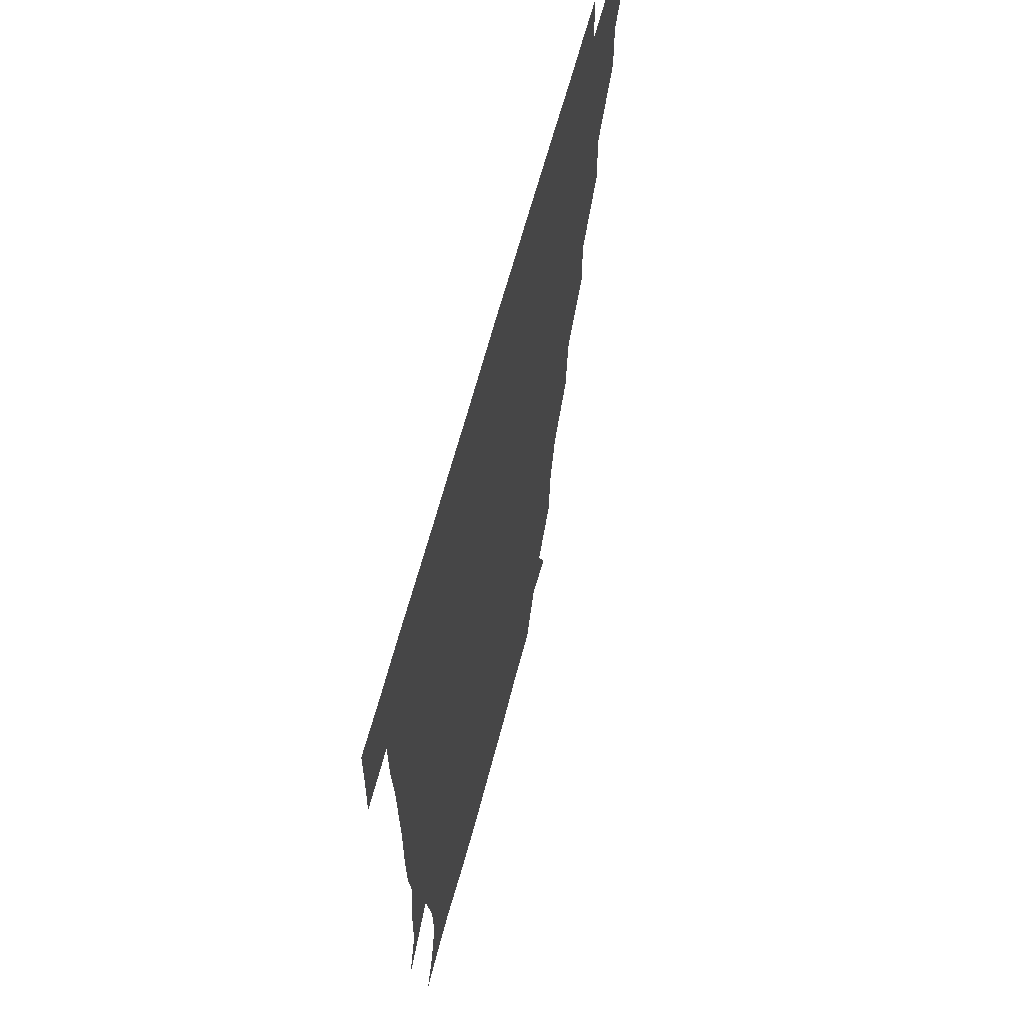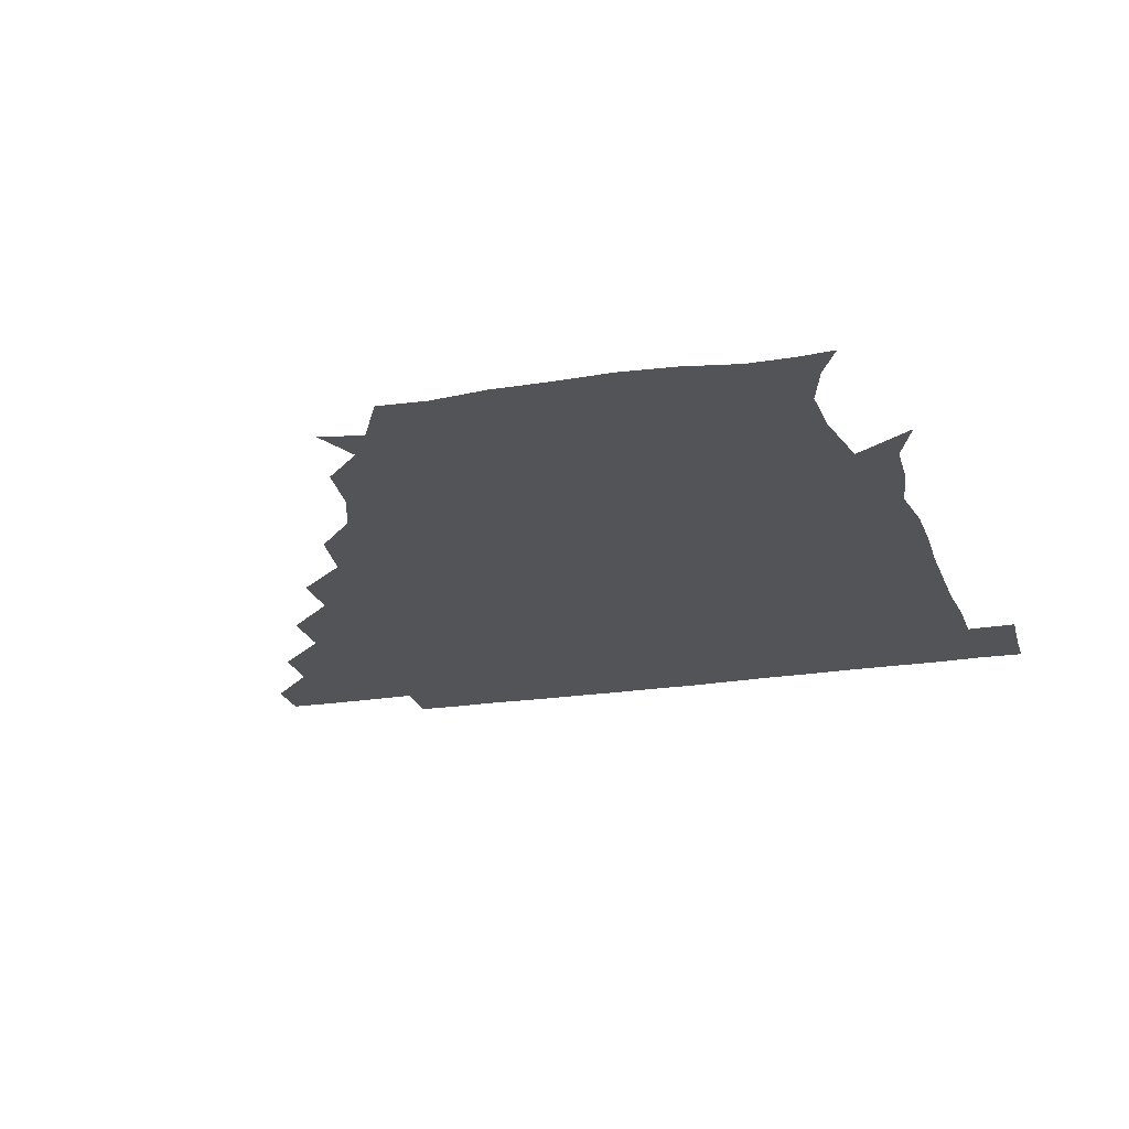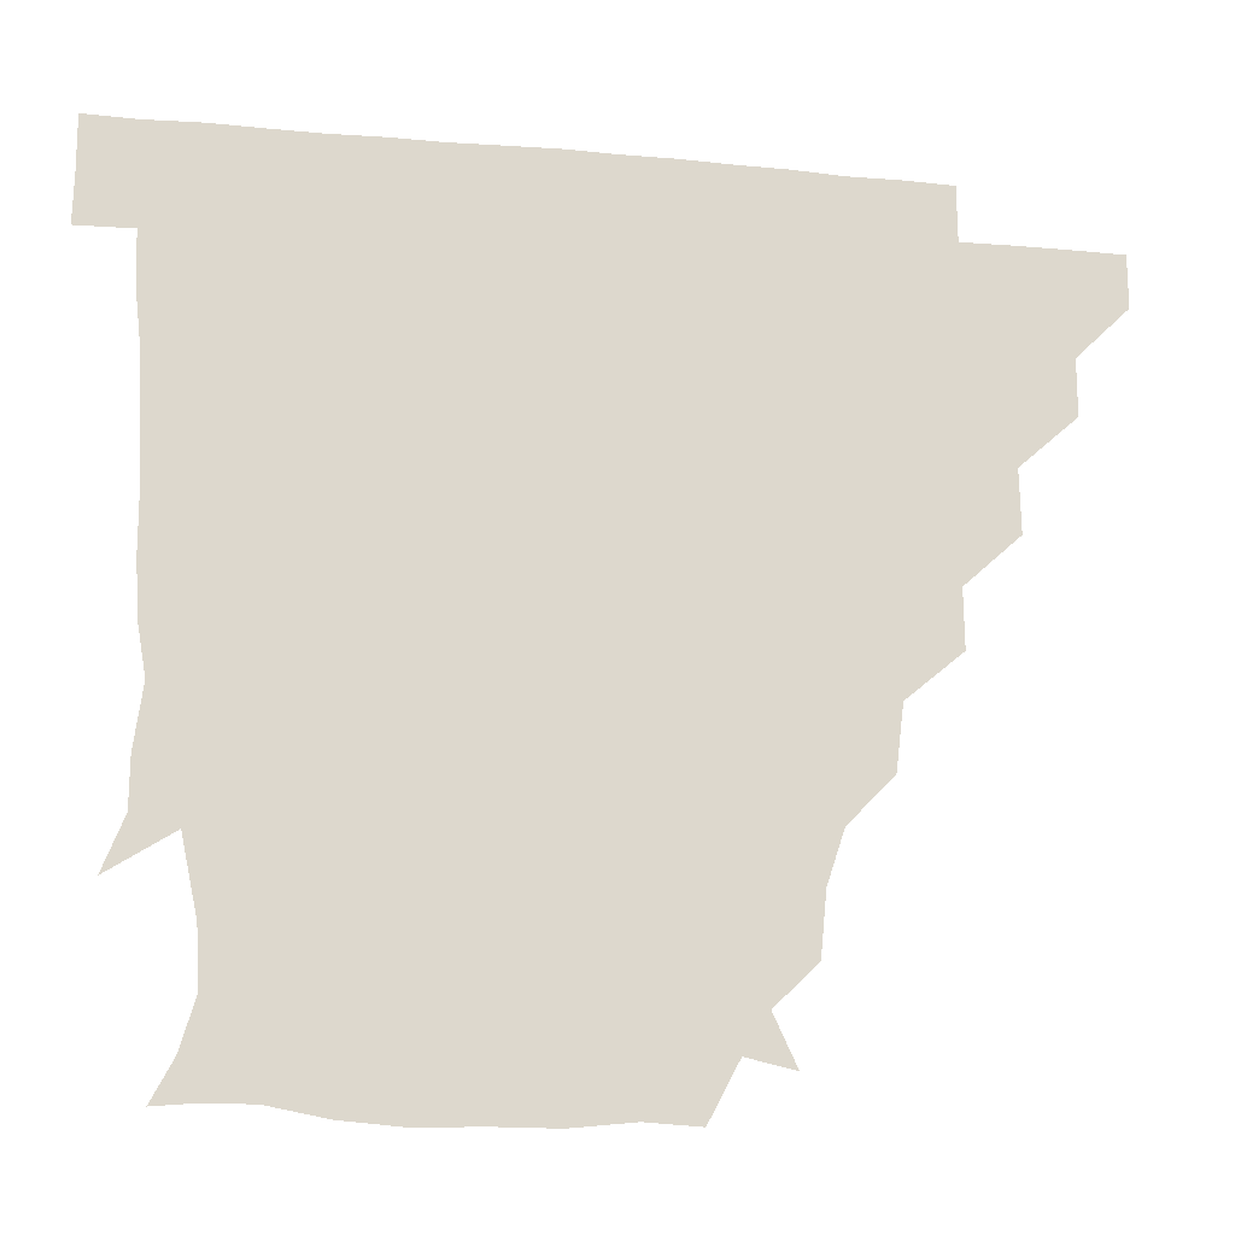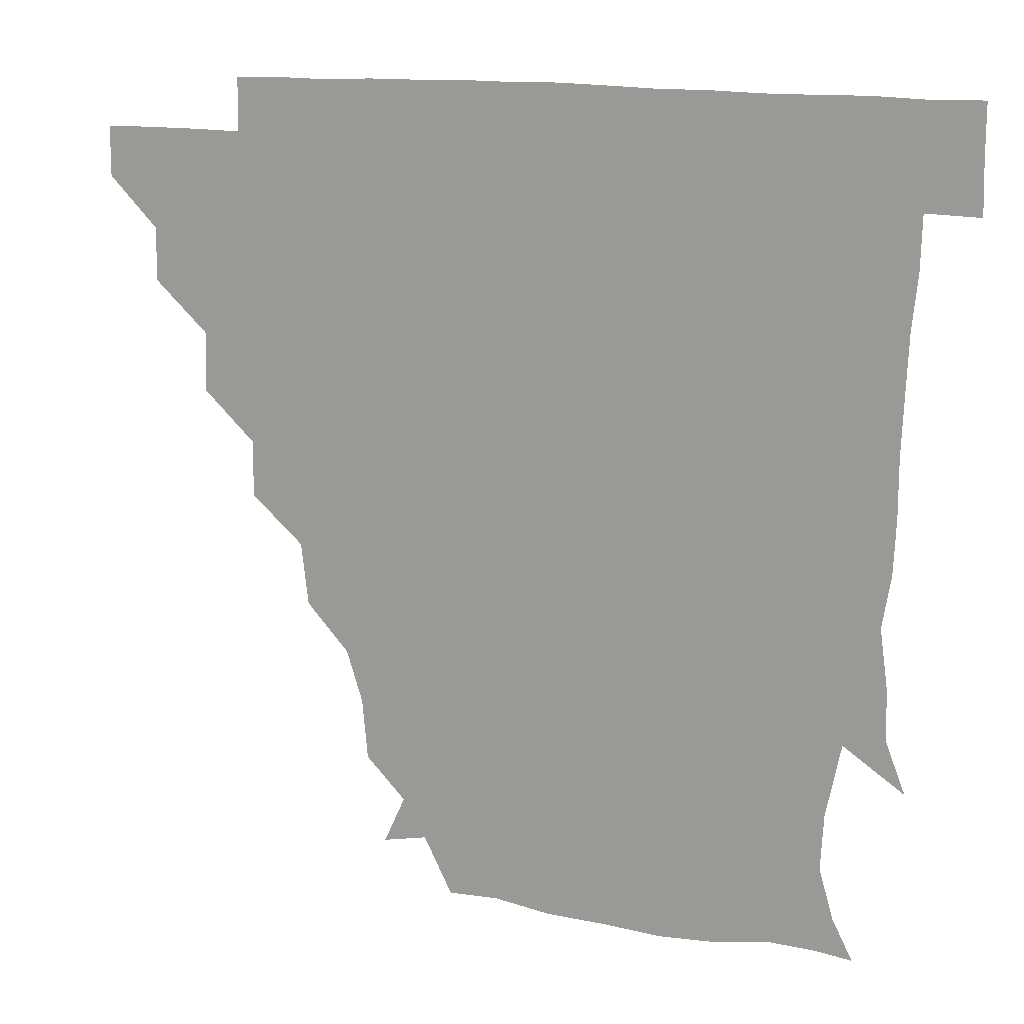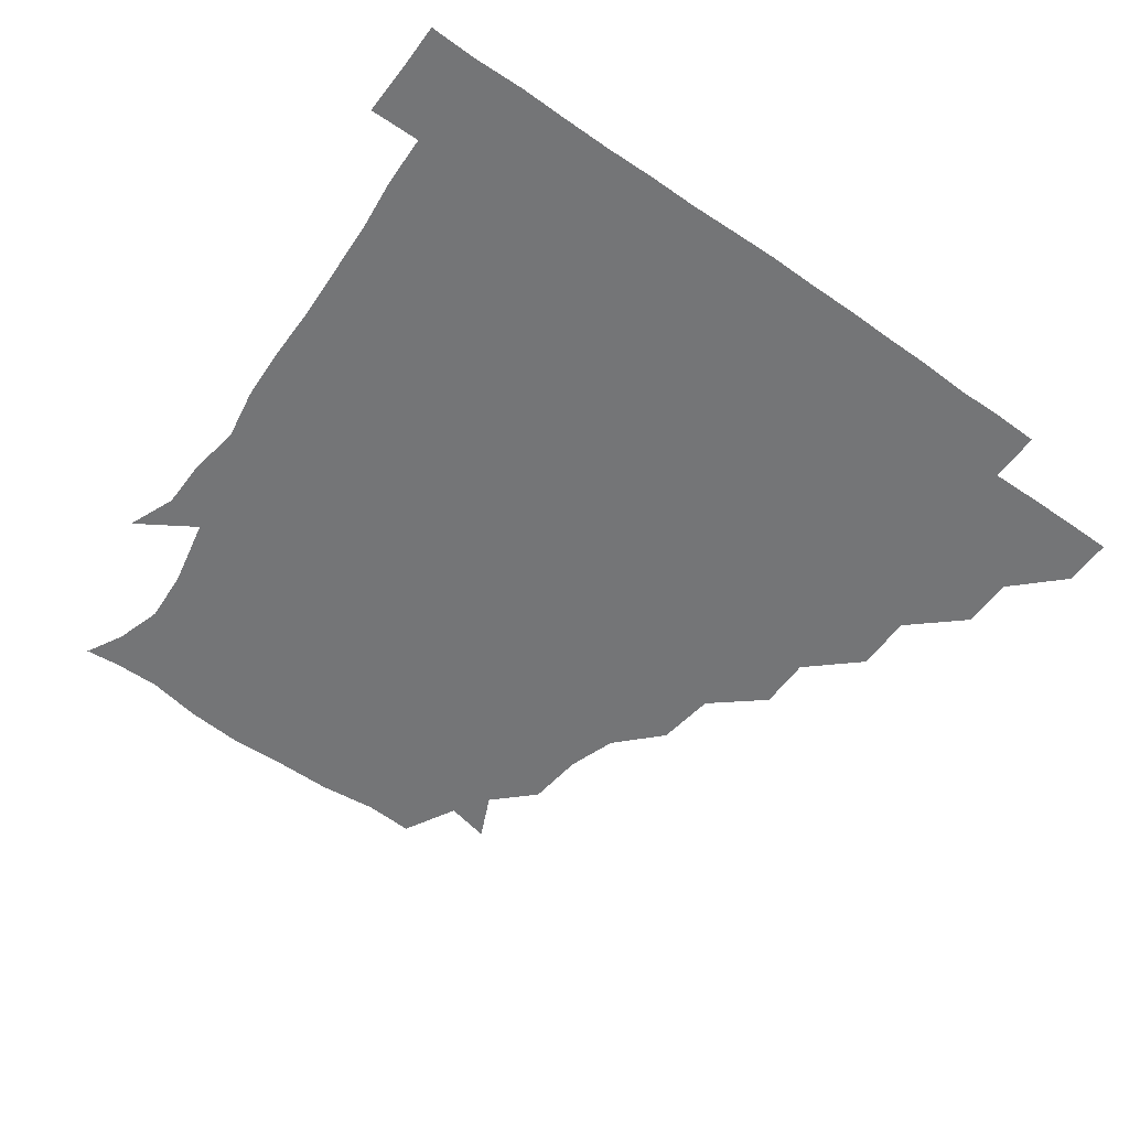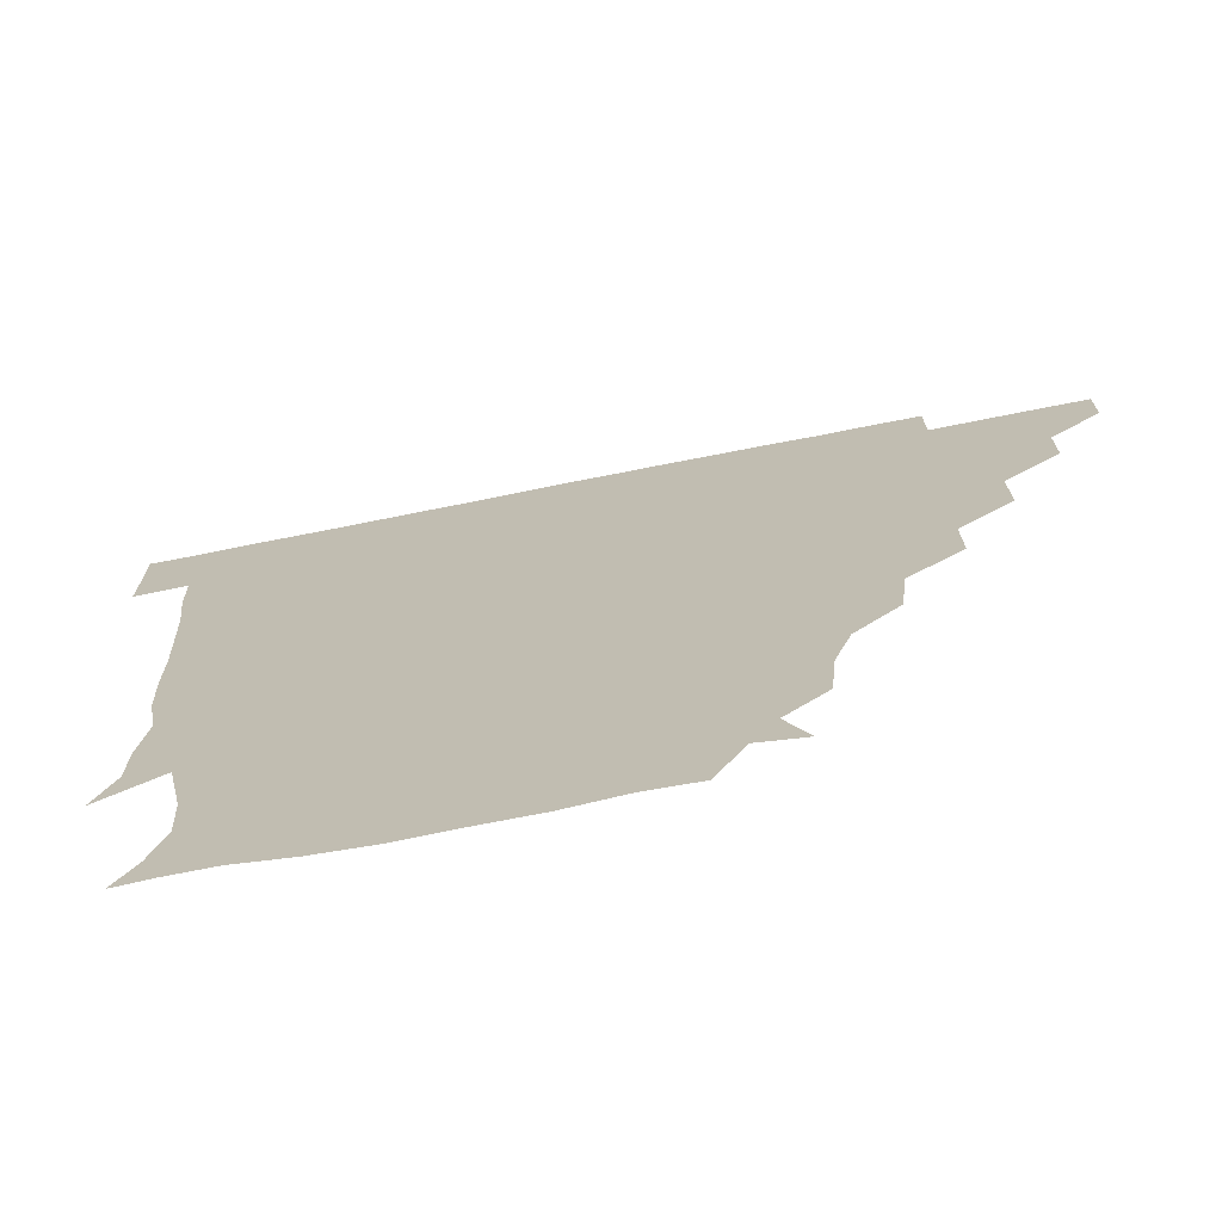
<metadata>
{"format":"obj","ext":"obj","renderer":"f3d","projection":"perspective","resolution":1024,"background":"white","views":[{"elev":60.7,"azim":104.3,"up":"+Y"},{"elev":-22.8,"azim":15.3,"up":"+Z"},{"elev":-17.6,"azim":169.2,"up":"+Y"},{"elev":13.3,"azim":25.1,"up":"+Y"},{"elev":-56.5,"azim":143.8,"up":"+Z"},{"elev":-71.7,"azim":-168.8,"up":"+Y"}]}
</metadata>
<code>
v 451 345.9 0
v 451 361 0
v 466.4 314.6 0
v 466.4 330.7 0
v 466.3 346 0
v 466 361.1 0
v 482.8 281.7 0
v 483.1 299.6 0
v 481.8 316.3 0
v 481.4 331.3 0
v 481.1 346 0
v 481.2 361 0
v 498.7 250.4 0
v 498.9 267 0
v 497 284.5 0
v 496.8 302.1 0
v 496.6 316.8 0
v 496.3 331.2 0
v 496.3 345.9 0
v 496.5 360.7 0
v 496.7 376.7 0
v 517.3 218.3 0
v 515.1 236.6 0
v 512.1 252.8 0
v 512.8 272.3 0
v 511.8 286.4 0
v 511.3 301.4 0
v 511.2 316.6 0
v 511.2 331.3 0
v 511.2 345.8 0
v 511.1 360.3 0
v 510.8 376.9 0
v 537.2 171.7 0
v 535.5 189.4 0
v 530.5 204.5 0
v 528.5 225 0
v 527.8 241.2 0
v 527.6 257.8 0
v 527.2 273 0
v 526.9 287.4 0
v 526.3 301.3 0
v 526 316.1 0
v 526 330.8 0
v 526.2 345.7 0
v 526.1 361 0
v 526 376.7 0
v 542.9 145.5 0
v 549.5 159.7 0
v 547.5 178.2 0
v 544.6 195.3 0
v 543.3 211.2 0
v 542.2 225.2 0
v 541.6 242.8 0
v 542.2 257.6 0
v 541.6 272.6 0
v 541.4 286.5 0
v 541.7 301.8 0
v 541.3 316.3 0
v 541 330.9 0
v 541.4 345.6 0
v 541.1 360.8 0
v 541 377.2 0
v 556.6 148.5 0
v 559.3 163.8 0
v 558.8 184 0
v 558.6 196.9 0
v 556.7 212.5 0
v 557.4 227 0
v 556.2 242.5 0
v 556.9 258.8 0
v 556 271.2 0
v 556.4 286.7 0
v 556.5 301.7 0
v 556.4 316.4 0
v 557.3 330.9 0
v 556.3 345.9 0
v 556.3 360.2 0
v 555.8 377.2 0
v 565.4 132 0
v 571.3 152.4 0
v 573.5 167 0
v 572.2 184.1 0
v 572.1 198.9 0
v 571.8 213.2 0
v 571.9 229.3 0
v 572.2 242.5 0
v 571.2 258.5 0
v 571.2 271.7 0
v 571.7 287.3 0
v 571.2 301.4 0
v 571.1 315.7 0
v 571.6 330.9 0
v 571.1 345.9 0
v 571.2 359.8 0
v 570.5 377.5 0
v 580.7 132.8 0
v 586.9 152.2 0
v 586.6 168.1 0
v 588 183.3 0
v 586.4 197.7 0
v 586.4 212.5 0
v 586.3 227.1 0
v 586.1 243.5 0
v 586 257.6 0
v 586.4 271.7 0
v 586.4 287.5 0
v 586 301.1 0
v 586.2 316 0
v 586.6 330.8 0
v 586.1 345.9 0
v 586 360.6 0
v 585.4 377.3 0
v 598.4 130.8 0
v 602.5 152.3 0
v 601 167.7 0
v 602.2 183.8 0
v 601 198.9 0
v 601.2 212.8 0
v 601.5 229.2 0
v 601.1 242.7 0
v 601.2 256.4 0
v 601.2 272.3 0
v 601.1 287.1 0
v 601.4 301.7 0
v 601.1 316.1 0
v 601.2 330.7 0
v 601 345.9 0
v 601 360.8 0
v 600 377.5 0
v 616.5 130.8 0
v 617 152.9 0
v 616.8 168.3 0
v 616.6 184.5 0
v 615.8 198.6 0
v 615.7 213.3 0
v 615.7 228.9 0
v 615.8 242.6 0
v 616.3 258.1 0
v 616.1 272.7 0
v 616.2 286.5 0
v 616.3 302.1 0
v 616.4 316.5 0
v 616 331.3 0
v 615.8 346.2 0
v 616.4 360.5 0
v 614.7 377.1 0
v 633.8 130.1 0
v 630.5 152.2 0
v 631.5 168.9 0
v 630.3 185.5 0
v 630.9 199.7 0
v 630.5 213.7 0
v 630.2 228.8 0
v 631.1 242.4 0
v 631.3 257.5 0
v 631 271.8 0
v 631.3 286.5 0
v 631.1 301.4 0
v 631.3 316.7 0
v 631.5 331.1 0
v 631.4 345.7 0
v 632 359.7 0
v 629.6 376.6 0
v 651.1 131.4 0
v 644.5 151.9 0
v 645.3 169.3 0
v 644.6 185.6 0
v 645.3 200.2 0
v 645.4 213.6 0
v 645.3 227.6 0
v 645.5 242.4 0
v 645.9 258.4 0
v 646.1 271.8 0
v 646 287.8 0
v 646.3 302 0
v 646.2 316.6 0
v 646.3 331.2 0
v 646.7 345.8 0
v 646.5 360.2 0
v 644.6 376.6 0
v 667.8 134.5 0
v 659.7 151 0
v 658.3 168.5 0
v 658.5 184.8 0
v 659.6 200.4 0
v 659.6 213.4 0
v 660 227.5 0
v 660.1 242 0
v 659.8 258.5 0
v 660.7 273.1 0
v 661.1 286.9 0
v 660.8 302.5 0
v 661.2 316.7 0
v 661.4 331.4 0
v 661.8 345.8 0
v 661.3 360.6 0
v 660.2 376.1 0
v 681.7 134.4 0
v 674.2 148.7 0
v 670.8 165.6 0
v 672.2 181.3 0
v 673.9 199.2 0
v 673.2 212.4 0
v 673.4 227.2 0
v 673.7 242.2 0
v 674 257.8 0
v 674.4 272.8 0
v 674.9 289.2 0
v 675.6 302.1 0
v 676 317 0
v 676.1 331.3 0
v 676.7 345.9 0
v 675.9 361.4 0
v 675.6 376.1 0
v 692.8 133.3 0
v 686.7 144.9 0
v 682.4 159.3 0
v 683.4 175.4 0
v 688 197 0
v 685.8 210.6 0
v 685.7 225.6 0
v 686.7 239 0
v 687.5 255.4 0
v 687.6 271.5 0
v 687.7 287.7 0
v 689.5 301.1 0
v 690.1 317.3 0
v 690.7 331.7 0
v 690.9 346.1 0
v 690.8 361.2 0
v 690.1 376.3 0
v 706.2 185.2 0
v 700.3 200.3 0
v 700.2 214.3 0
v 697.8 232.1 0
v 700.4 247.4 0
v 701.3 263.5 0
v 701.3 280.2 0
v 702.1 297 0
v 703 314.7 0
v 704.7 330.5 0
v 705.3 346.2 0
v 706 361 0
v 706.3 375.6 0
v 721.1 345.8 0
v 720.8 361 0
v 720.9 375.9 0
f 4 5 1
f 1 5 2
f 5 6 2
f 8 9 3
f 3 9 4
f 9 10 4
f 4 10 5
f 10 11 5
f 5 11 6
f 11 12 6
f 14 15 7
f 7 15 8
f 15 16 8
f 8 16 9
f 16 17 9
f 9 17 10
f 17 18 10
f 10 18 11
f 18 19 11
f 11 19 12
f 19 20 12
f 23 24 13
f 13 24 14
f 24 25 14
f 14 25 15
f 25 26 15
f 15 26 16
f 26 27 16
f 16 27 17
f 27 28 17
f 17 28 18
f 28 29 18
f 18 29 19
f 29 30 19
f 19 30 20
f 30 31 20
f 20 31 21
f 31 32 21
f 35 36 22
f 22 36 23
f 36 37 23
f 23 37 24
f 37 38 24
f 24 38 25
f 38 39 25
f 25 39 26
f 39 40 26
f 26 40 27
f 40 41 27
f 27 41 28
f 41 42 28
f 28 42 29
f 42 43 29
f 29 43 30
f 43 44 30
f 30 44 31
f 44 45 31
f 31 45 32
f 45 46 32
f 48 49 33
f 33 49 34
f 49 50 34
f 34 50 35
f 50 51 35
f 35 51 36
f 51 52 36
f 36 52 37
f 52 53 37
f 37 53 38
f 53 54 38
f 38 54 39
f 54 55 39
f 39 55 40
f 55 56 40
f 40 56 41
f 56 57 41
f 41 57 42
f 57 58 42
f 42 58 43
f 58 59 43
f 43 59 44
f 59 60 44
f 44 60 45
f 60 61 45
f 45 61 46
f 61 62 46
f 47 63 48
f 63 64 48
f 48 64 49
f 64 65 49
f 49 65 50
f 65 66 50
f 50 66 51
f 66 67 51
f 51 67 52
f 67 68 52
f 52 68 53
f 68 69 53
f 53 69 54
f 69 70 54
f 54 70 55
f 70 71 55
f 55 71 56
f 71 72 56
f 56 72 57
f 72 73 57
f 57 73 58
f 73 74 58
f 58 74 59
f 74 75 59
f 59 75 60
f 75 76 60
f 60 76 61
f 76 77 61
f 61 77 62
f 77 78 62
f 79 80 63
f 63 80 64
f 80 81 64
f 64 81 65
f 81 82 65
f 65 82 66
f 82 83 66
f 66 83 67
f 83 84 67
f 67 84 68
f 84 85 68
f 68 85 69
f 85 86 69
f 69 86 70
f 86 87 70
f 70 87 71
f 87 88 71
f 71 88 72
f 88 89 72
f 72 89 73
f 89 90 73
f 73 90 74
f 90 91 74
f 74 91 75
f 91 92 75
f 75 92 76
f 92 93 76
f 76 93 77
f 93 94 77
f 77 94 78
f 94 95 78
f 79 96 80
f 96 97 80
f 80 97 81
f 97 98 81
f 81 98 82
f 98 99 82
f 82 99 83
f 99 100 83
f 83 100 84
f 100 101 84
f 84 101 85
f 101 102 85
f 85 102 86
f 102 103 86
f 86 103 87
f 103 104 87
f 87 104 88
f 104 105 88
f 88 105 89
f 105 106 89
f 89 106 90
f 106 107 90
f 90 107 91
f 107 108 91
f 91 108 92
f 108 109 92
f 92 109 93
f 109 110 93
f 93 110 94
f 110 111 94
f 94 111 95
f 111 112 95
f 96 113 97
f 113 114 97
f 97 114 98
f 114 115 98
f 98 115 99
f 115 116 99
f 99 116 100
f 116 117 100
f 100 117 101
f 117 118 101
f 101 118 102
f 118 119 102
f 102 119 103
f 119 120 103
f 103 120 104
f 120 121 104
f 104 121 105
f 121 122 105
f 105 122 106
f 122 123 106
f 106 123 107
f 123 124 107
f 107 124 108
f 124 125 108
f 108 125 109
f 125 126 109
f 109 126 110
f 126 127 110
f 110 127 111
f 127 128 111
f 111 128 112
f 128 129 112
f 113 130 114
f 130 131 114
f 114 131 115
f 131 132 115
f 115 132 116
f 132 133 116
f 116 133 117
f 133 134 117
f 117 134 118
f 134 135 118
f 118 135 119
f 135 136 119
f 119 136 120
f 136 137 120
f 120 137 121
f 137 138 121
f 121 138 122
f 138 139 122
f 122 139 123
f 139 140 123
f 123 140 124
f 140 141 124
f 124 141 125
f 141 142 125
f 125 142 126
f 142 143 126
f 126 143 127
f 143 144 127
f 127 144 128
f 144 145 128
f 128 145 129
f 145 146 129
f 130 147 131
f 147 148 131
f 131 148 132
f 148 149 132
f 132 149 133
f 149 150 133
f 133 150 134
f 150 151 134
f 134 151 135
f 151 152 135
f 135 152 136
f 152 153 136
f 136 153 137
f 153 154 137
f 137 154 138
f 154 155 138
f 138 155 139
f 155 156 139
f 139 156 140
f 156 157 140
f 140 157 141
f 157 158 141
f 141 158 142
f 158 159 142
f 142 159 143
f 159 160 143
f 143 160 144
f 160 161 144
f 144 161 145
f 161 162 145
f 145 162 146
f 162 163 146
f 147 164 148
f 164 165 148
f 148 165 149
f 165 166 149
f 149 166 150
f 166 167 150
f 150 167 151
f 167 168 151
f 151 168 152
f 168 169 152
f 152 169 153
f 169 170 153
f 153 170 154
f 170 171 154
f 154 171 155
f 171 172 155
f 155 172 156
f 172 173 156
f 156 173 157
f 173 174 157
f 157 174 158
f 174 175 158
f 158 175 159
f 175 176 159
f 159 176 160
f 176 177 160
f 160 177 161
f 177 178 161
f 161 178 162
f 178 179 162
f 162 179 163
f 179 180 163
f 164 181 165
f 181 182 165
f 165 182 166
f 182 183 166
f 166 183 167
f 183 184 167
f 167 184 168
f 184 185 168
f 168 185 169
f 185 186 169
f 169 186 170
f 186 187 170
f 170 187 171
f 187 188 171
f 171 188 172
f 188 189 172
f 172 189 173
f 189 190 173
f 173 190 174
f 190 191 174
f 174 191 175
f 191 192 175
f 175 192 176
f 192 193 176
f 176 193 177
f 193 194 177
f 177 194 178
f 194 195 178
f 178 195 179
f 195 196 179
f 179 196 180
f 196 197 180
f 181 198 182
f 198 199 182
f 182 199 183
f 199 200 183
f 183 200 184
f 200 201 184
f 184 201 185
f 201 202 185
f 185 202 186
f 202 203 186
f 186 203 187
f 203 204 187
f 187 204 188
f 204 205 188
f 188 205 189
f 205 206 189
f 189 206 190
f 206 207 190
f 190 207 191
f 207 208 191
f 191 208 192
f 208 209 192
f 192 209 193
f 209 210 193
f 193 210 194
f 210 211 194
f 194 211 195
f 211 212 195
f 195 212 196
f 212 213 196
f 196 213 197
f 213 214 197
f 198 215 199
f 215 216 199
f 199 216 200
f 216 217 200
f 200 217 201
f 217 218 201
f 201 218 202
f 218 219 202
f 202 219 203
f 219 220 203
f 203 220 204
f 220 221 204
f 204 221 205
f 221 222 205
f 205 222 206
f 222 223 206
f 206 223 207
f 223 224 207
f 207 224 208
f 224 225 208
f 208 225 209
f 225 226 209
f 209 226 210
f 226 227 210
f 210 227 211
f 227 228 211
f 211 228 212
f 228 229 212
f 212 229 213
f 229 230 213
f 213 230 214
f 230 231 214
f 219 232 220
f 232 233 220
f 220 233 221
f 233 234 221
f 221 234 222
f 234 235 222
f 222 235 223
f 235 236 223
f 223 236 224
f 236 237 224
f 224 237 225
f 237 238 225
f 225 238 226
f 238 239 226
f 226 239 227
f 239 240 227
f 227 240 228
f 240 241 228
f 228 241 229
f 241 242 229
f 229 242 230
f 242 243 230
f 230 243 231
f 243 244 231
f 242 245 243
f 245 246 243
f 243 246 244
f 246 247 244

</code>
